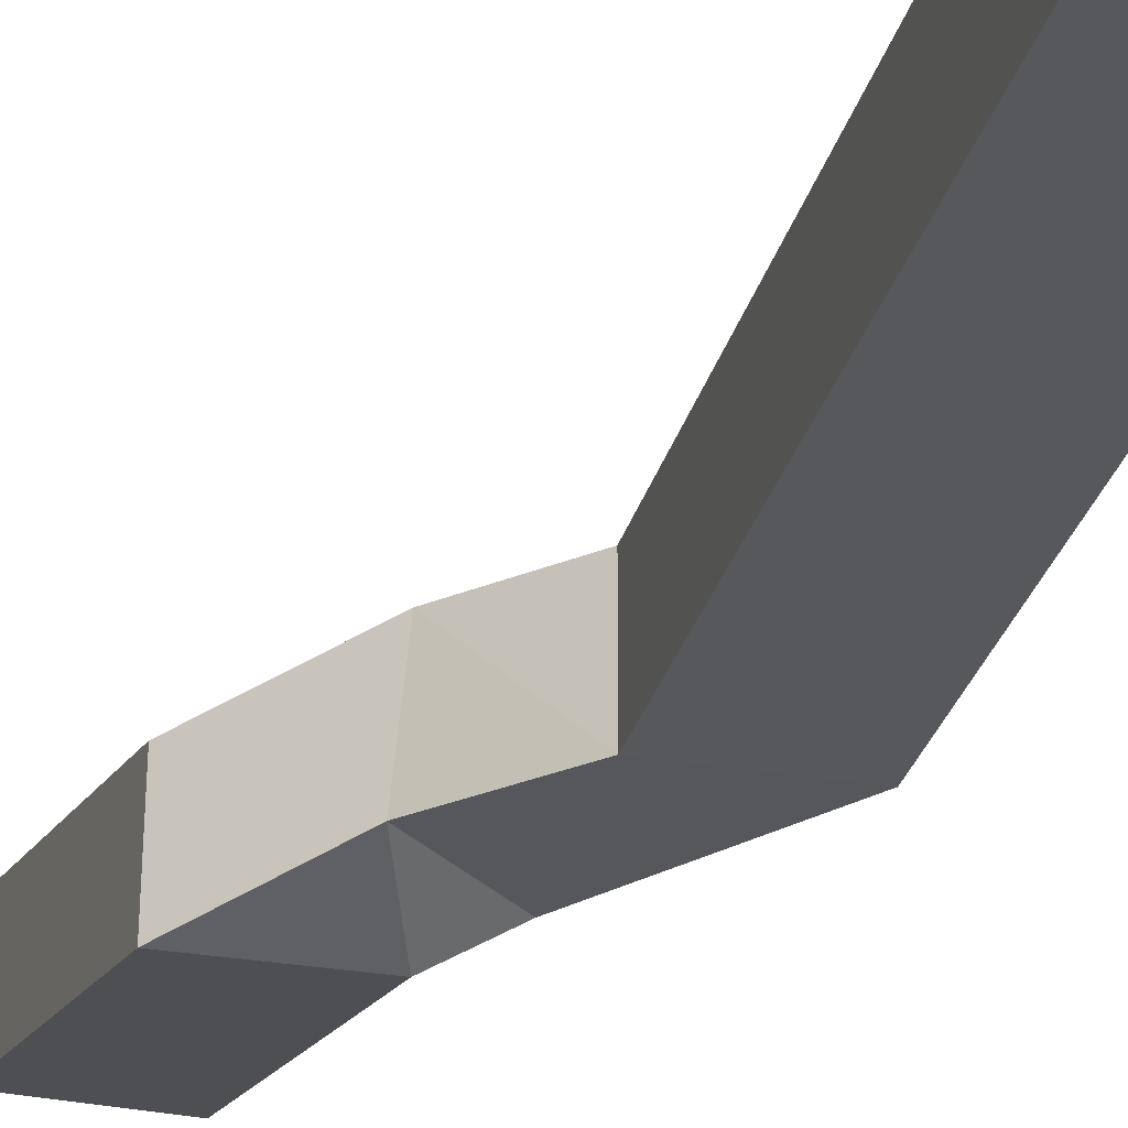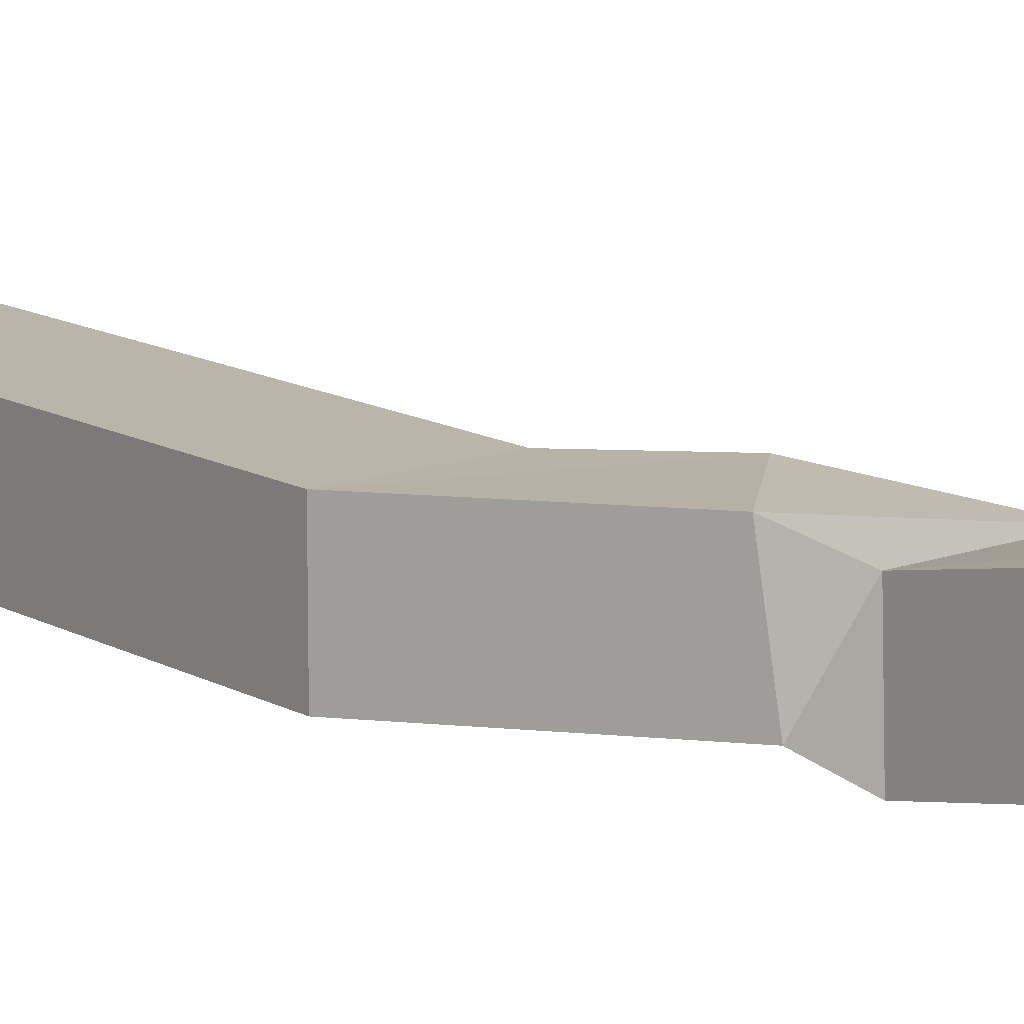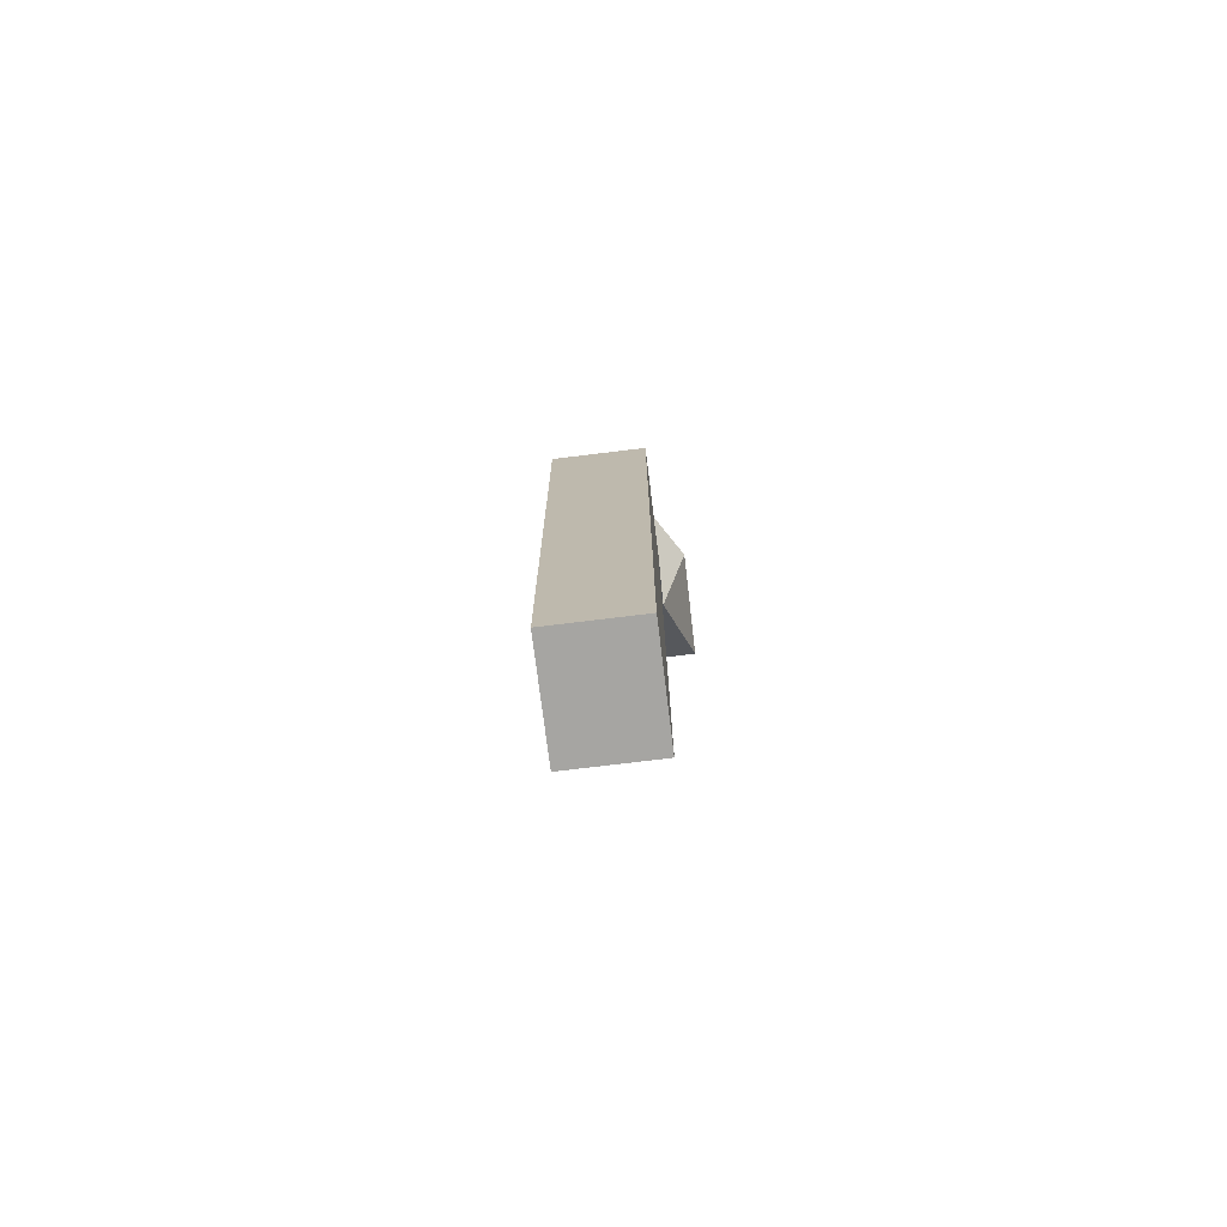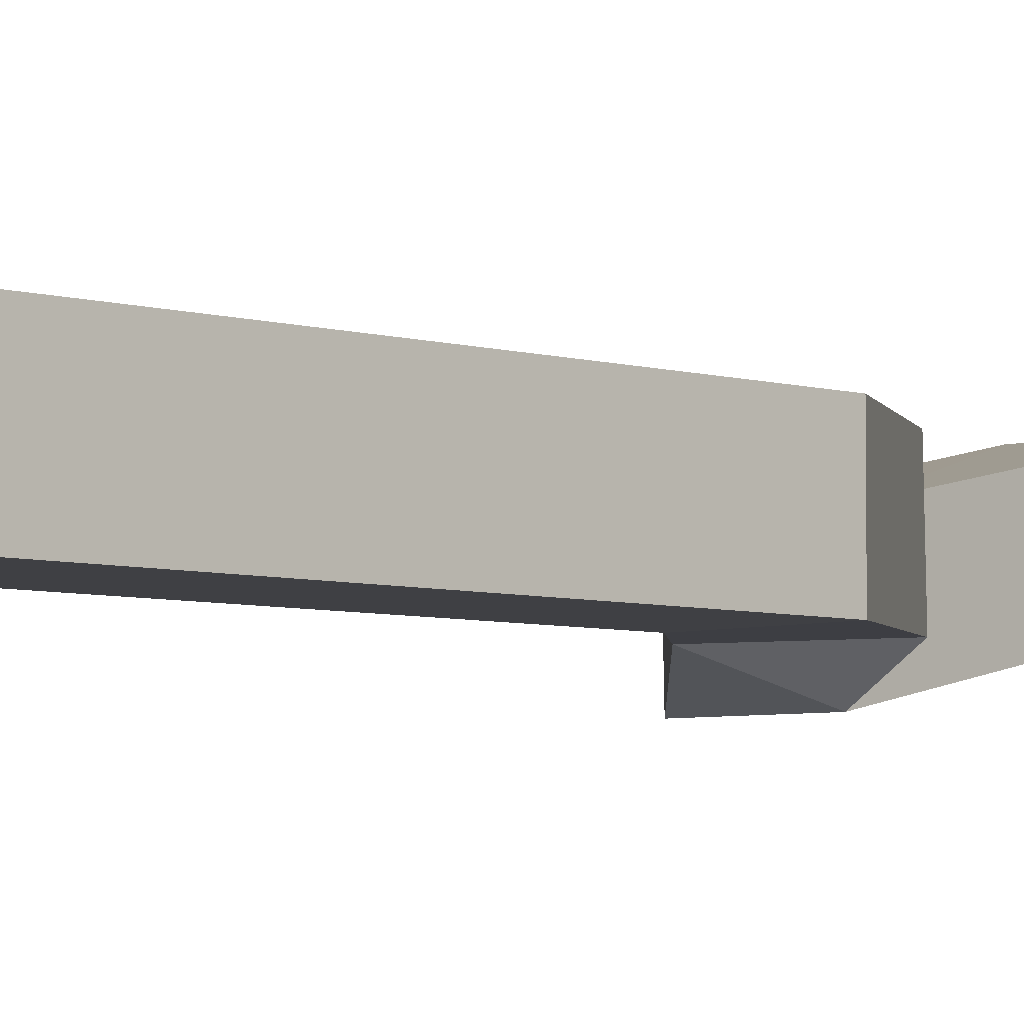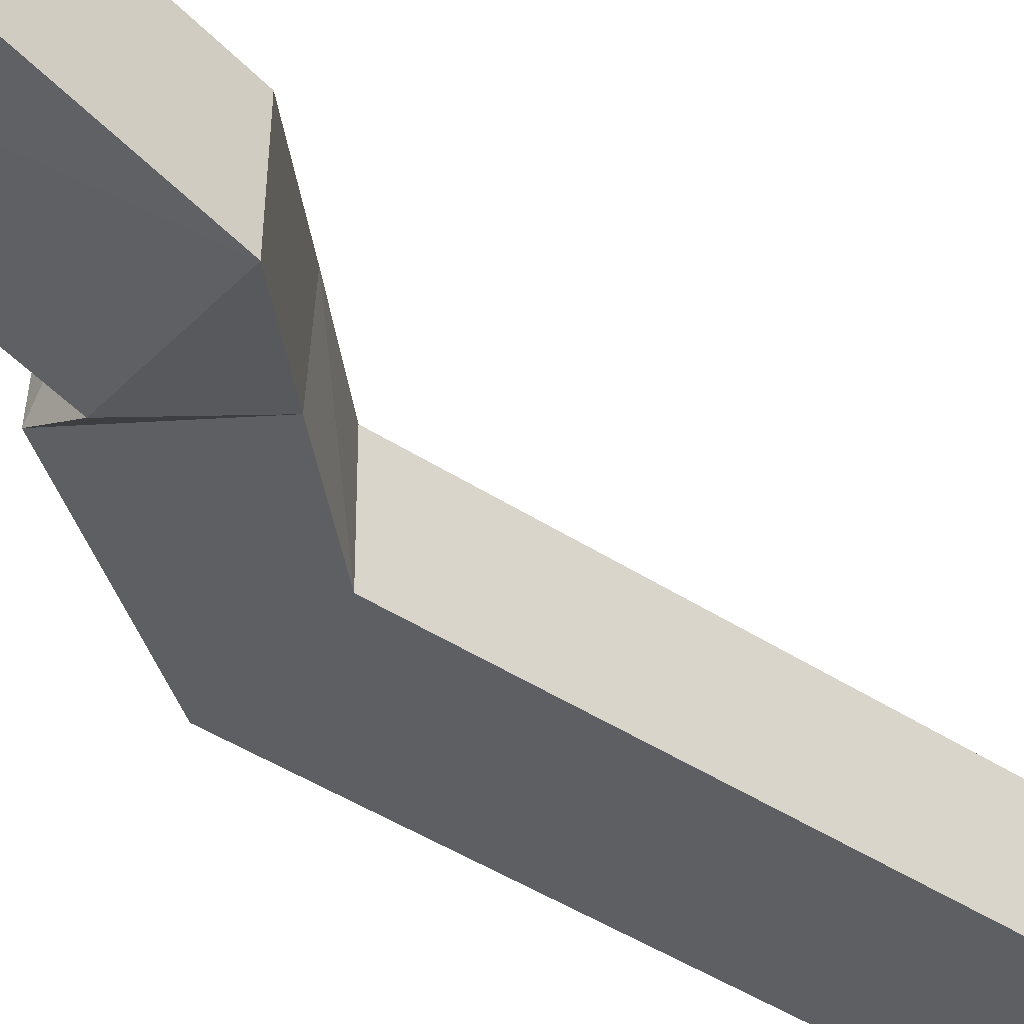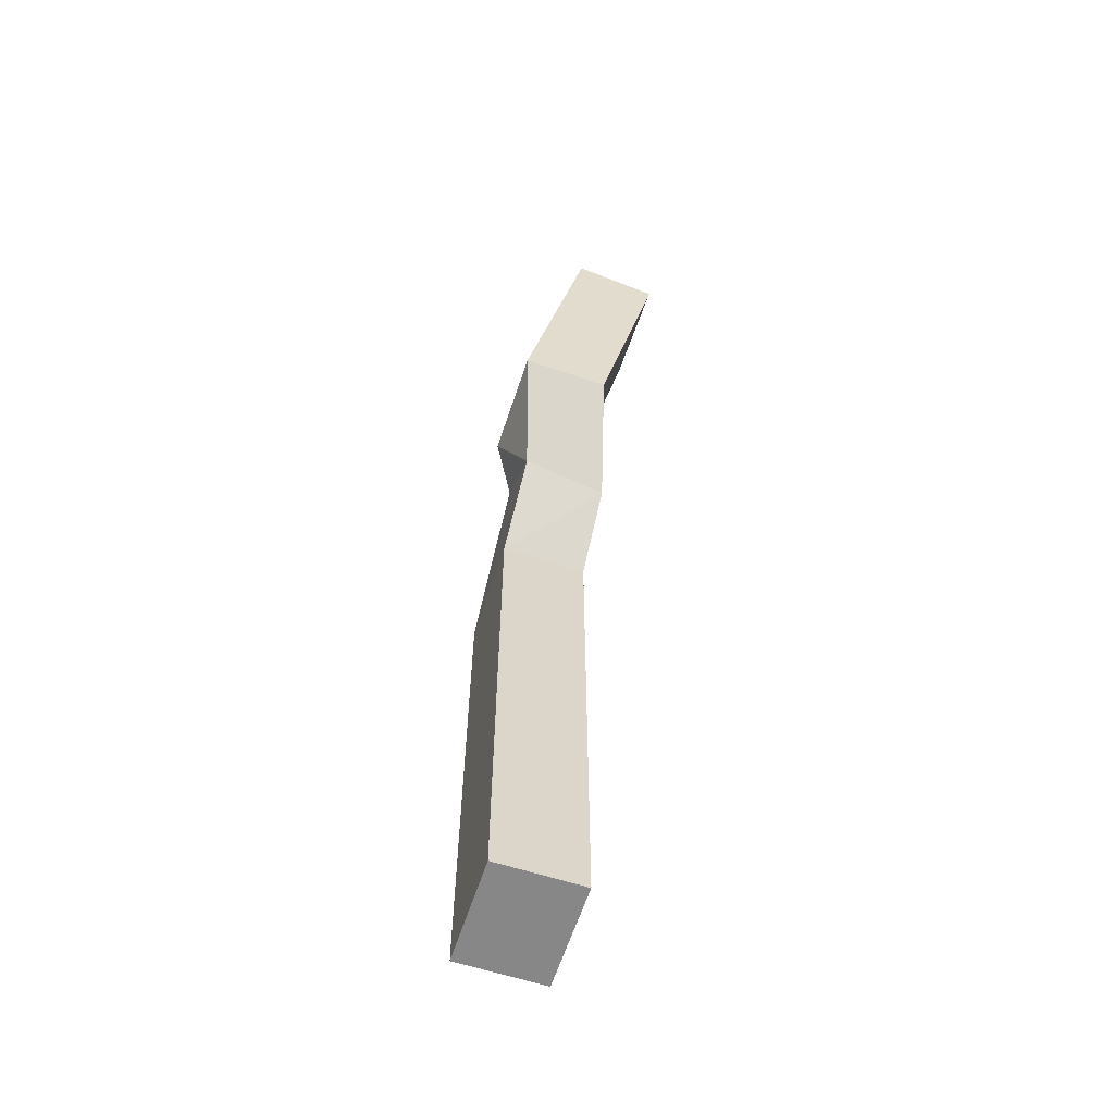
<metadata>
{"format":"obj","ext":"obj","renderer":"f3d","projection":"perspective","resolution":1024,"background":"white","views":[{"elev":-28.8,"azim":-14.3,"up":"+Z"},{"elev":13.7,"azim":140.7,"up":"+Z"},{"elev":-73.6,"azim":97.0,"up":"+Y"},{"elev":-5.1,"azim":45.0,"up":"+Z"},{"elev":-40.2,"azim":-129.5,"up":"+Z"},{"elev":-62.4,"azim":-108.1,"up":"+Y"}]}
</metadata>
<code>
v 2.458 0.07549 -3.11
v 2.568 0.07549 -3.11
v 2.568 -0.4845 -3.11
v 2.458 -0.4845 -3.11
v 2.568 -0.4845 -3.02
v 2.568 0.07549 -3.02
v 2.458 0.07549 -3.02
v 2.458 -0.4845 -3.02
v 2.568 -0.4845 -3.11
v 2.568 -0.4845 -3.02
v 2.458 -0.4845 -3.02
v 2.458 -0.4845 -3.11
v 2.387 0.1564 -3.108
v 2.466 0.2334 -3.105
v 2.568 0.07549 -3.11
v 2.458 0.07549 -3.11
v 2.458 -0.4845 -3.02
v 2.458 0.07549 -3.02
v 2.458 0.07549 -3.11
v 2.458 -0.4845 -3.11
v 2.568 0.07549 -3.11
v 2.568 0.07549 -3.02
v 2.568 -0.4845 -3.02
v 2.568 -0.4845 -3.11
v 2.466 0.2334 -3.105
v 2.473 0.2228 -3.016
v 2.568 0.07549 -3.02
v 2.568 0.07549 -3.11
v 2.394 0.1459 -3.019
v 2.458 0.07549 -3.02
v 2.568 0.07549 -3.02
v 2.394 0.1459 -3.019
v 2.458 0.07549 -3.11
v 2.458 0.07549 -3.02
v 2.416 0.2366 -3.135
v 2.466 0.2334 -3.105
v 2.387 0.1564 -3.108
v 2.394 0.1459 -3.019
v 2.387 0.1564 -3.108
v 2.458 0.07549 -3.11
v 2.568 0.07549 -3.02
v 2.473 0.2228 -3.016
v 2.394 0.1459 -3.019
v 2.416 0.2336 -3.046
v 2.473 0.2228 -3.016
v 2.466 0.2334 -3.105
v 2.306 0.235 -3.045
v 2.394 0.1459 -3.019
v 2.473 0.2228 -3.016
v 2.306 0.235 -3.045
v 2.306 0.238 -3.135
v 2.387 0.1564 -3.108
v 2.394 0.1459 -3.019
v 2.389 0.5286 -3.078
v 2.416 0.2366 -3.135
v 2.306 0.238 -3.135
v 2.387 0.1564 -3.108
v 2.306 0.238 -3.135
v 2.416 0.2366 -3.135
v 2.466 0.2334 -3.105
v 2.416 0.2366 -3.135
v 2.416 0.2336 -3.046
v 2.473 0.2228 -3.016
v 2.416 0.2336 -3.046
v 2.306 0.235 -3.045
v 2.389 0.5286 -3.078
v 2.39 0.516 -2.989
v 2.416 0.2336 -3.046
v 2.416 0.2366 -3.135
v 2.28 0.5131 -2.988
v 2.306 0.235 -3.045
v 2.416 0.2336 -3.046
v 2.28 0.5131 -2.988
v 2.279 0.5257 -3.077
v 2.306 0.238 -3.135
v 2.306 0.235 -3.045
v 2.28 0.5131 -2.988
v 2.39 0.516 -2.989
v 2.389 0.5286 -3.078
v 2.279 0.5257 -3.077
v 2.306 0.238 -3.135
v 2.279 0.5257 -3.077
v 2.389 0.5286 -3.078
v 2.416 0.2336 -3.046
v 2.39 0.516 -2.989
v 2.28 0.5131 -2.988
f 1 2 3
f 1 3 4
f 5 6 7
f 5 7 8
f 9 10 11
f 9 11 12
f 13 14 15
f 13 15 16
f 17 18 19
f 17 19 20
f 21 22 23
f 21 23 24
f 25 26 27
f 25 27 28
f 29 30 31
f 32 33 34
f 35 36 37
f 38 39 40
f 41 42 43
f 44 45 46
f 47 48 49
f 50 51 52
f 50 52 53
f 54 55 56
f 57 58 59
f 60 61 62
f 63 64 65
f 66 67 68
f 66 68 69
f 70 71 72
f 73 74 75
f 73 75 76
f 77 78 79
f 77 79 80
f 81 82 83
f 84 85 86

</code>
